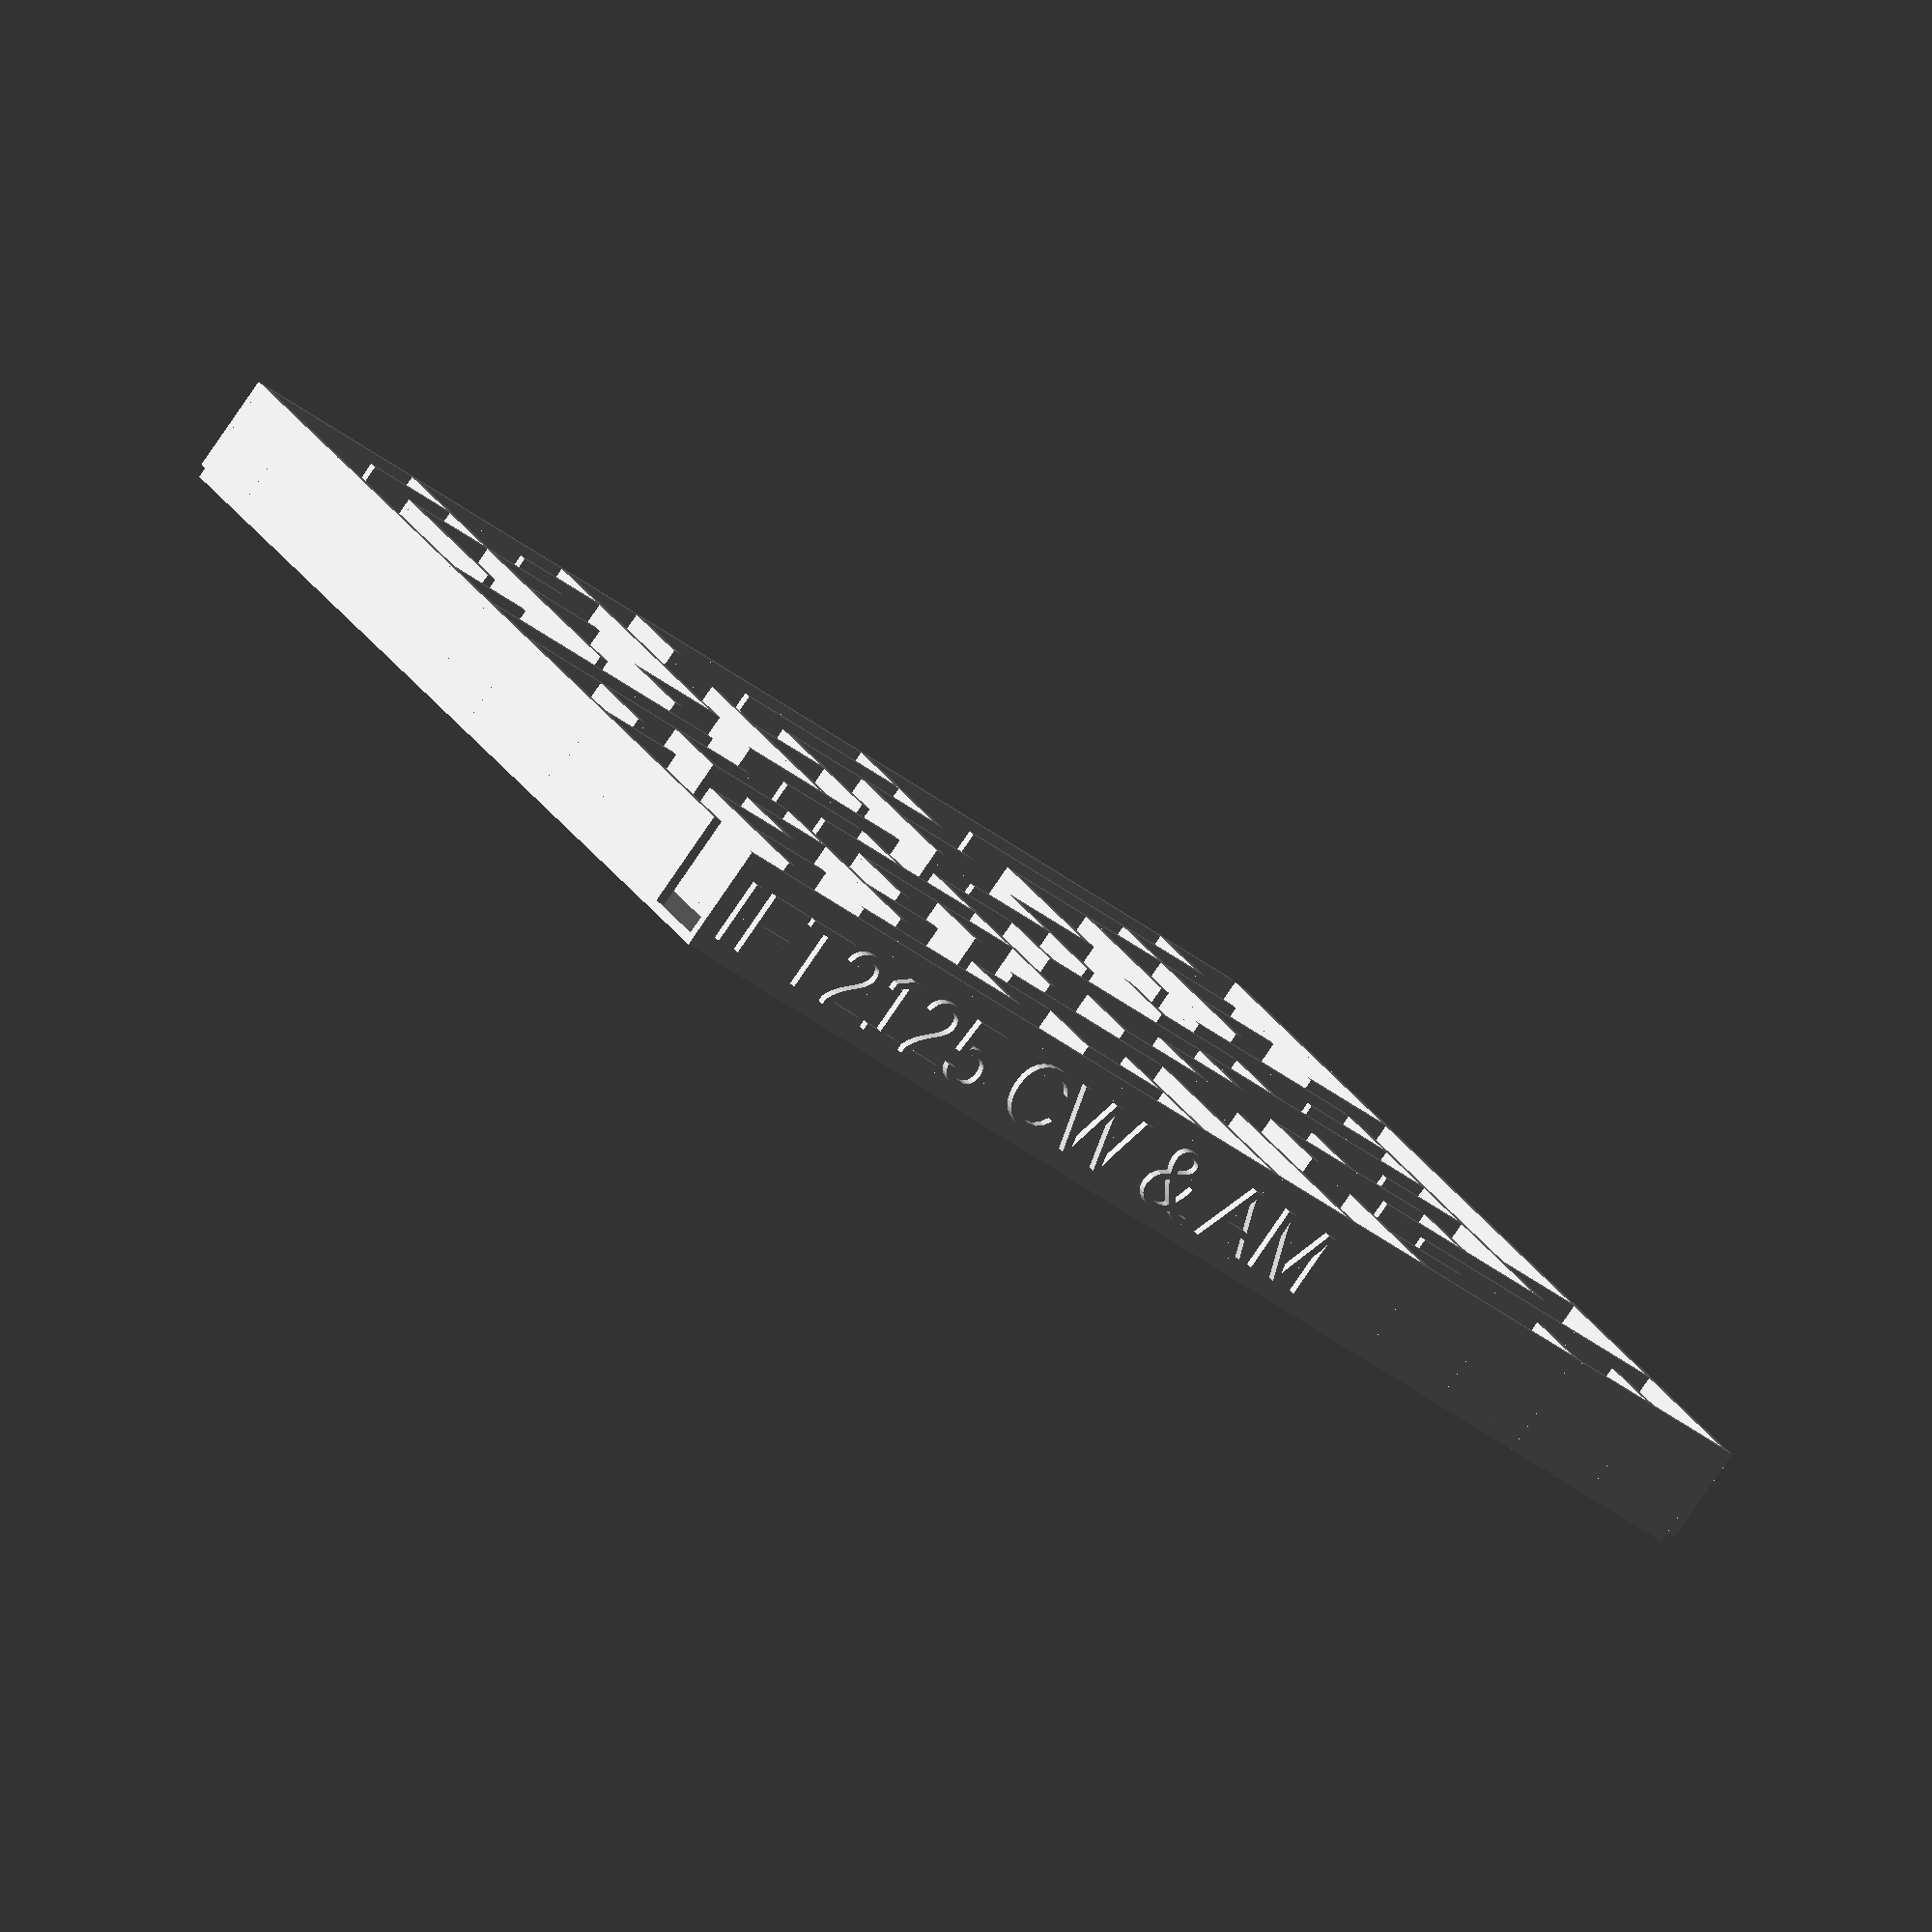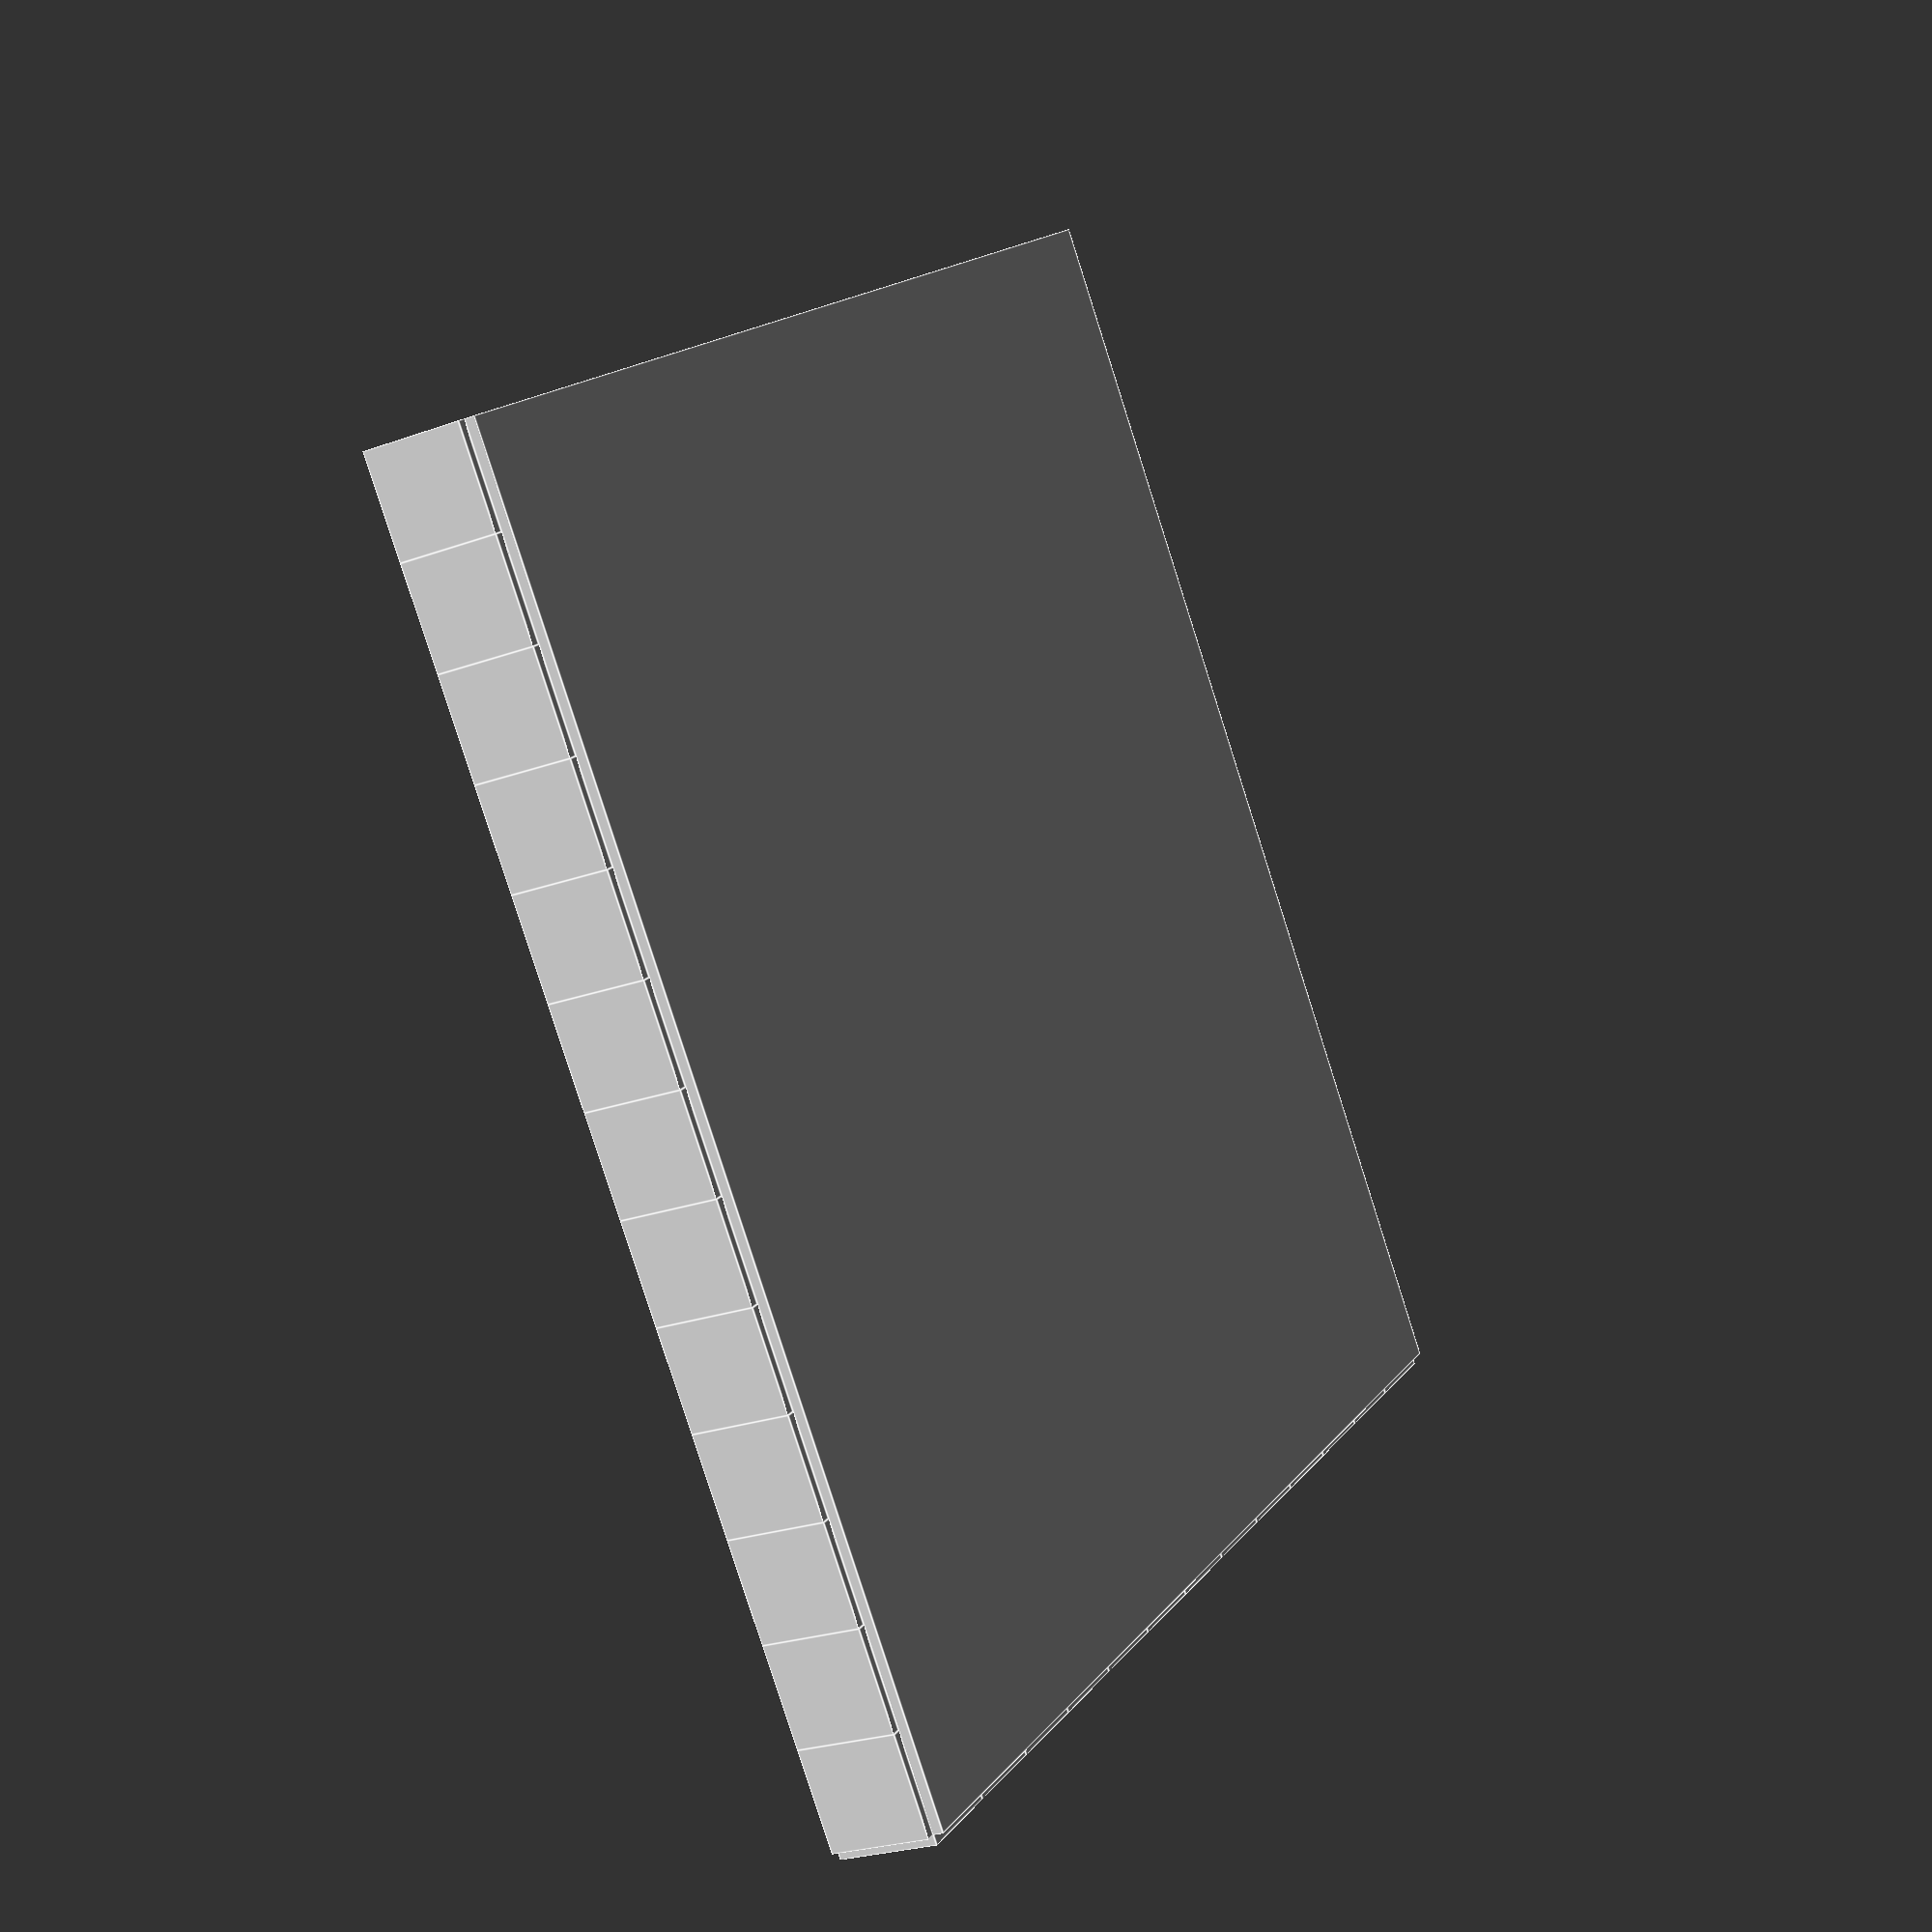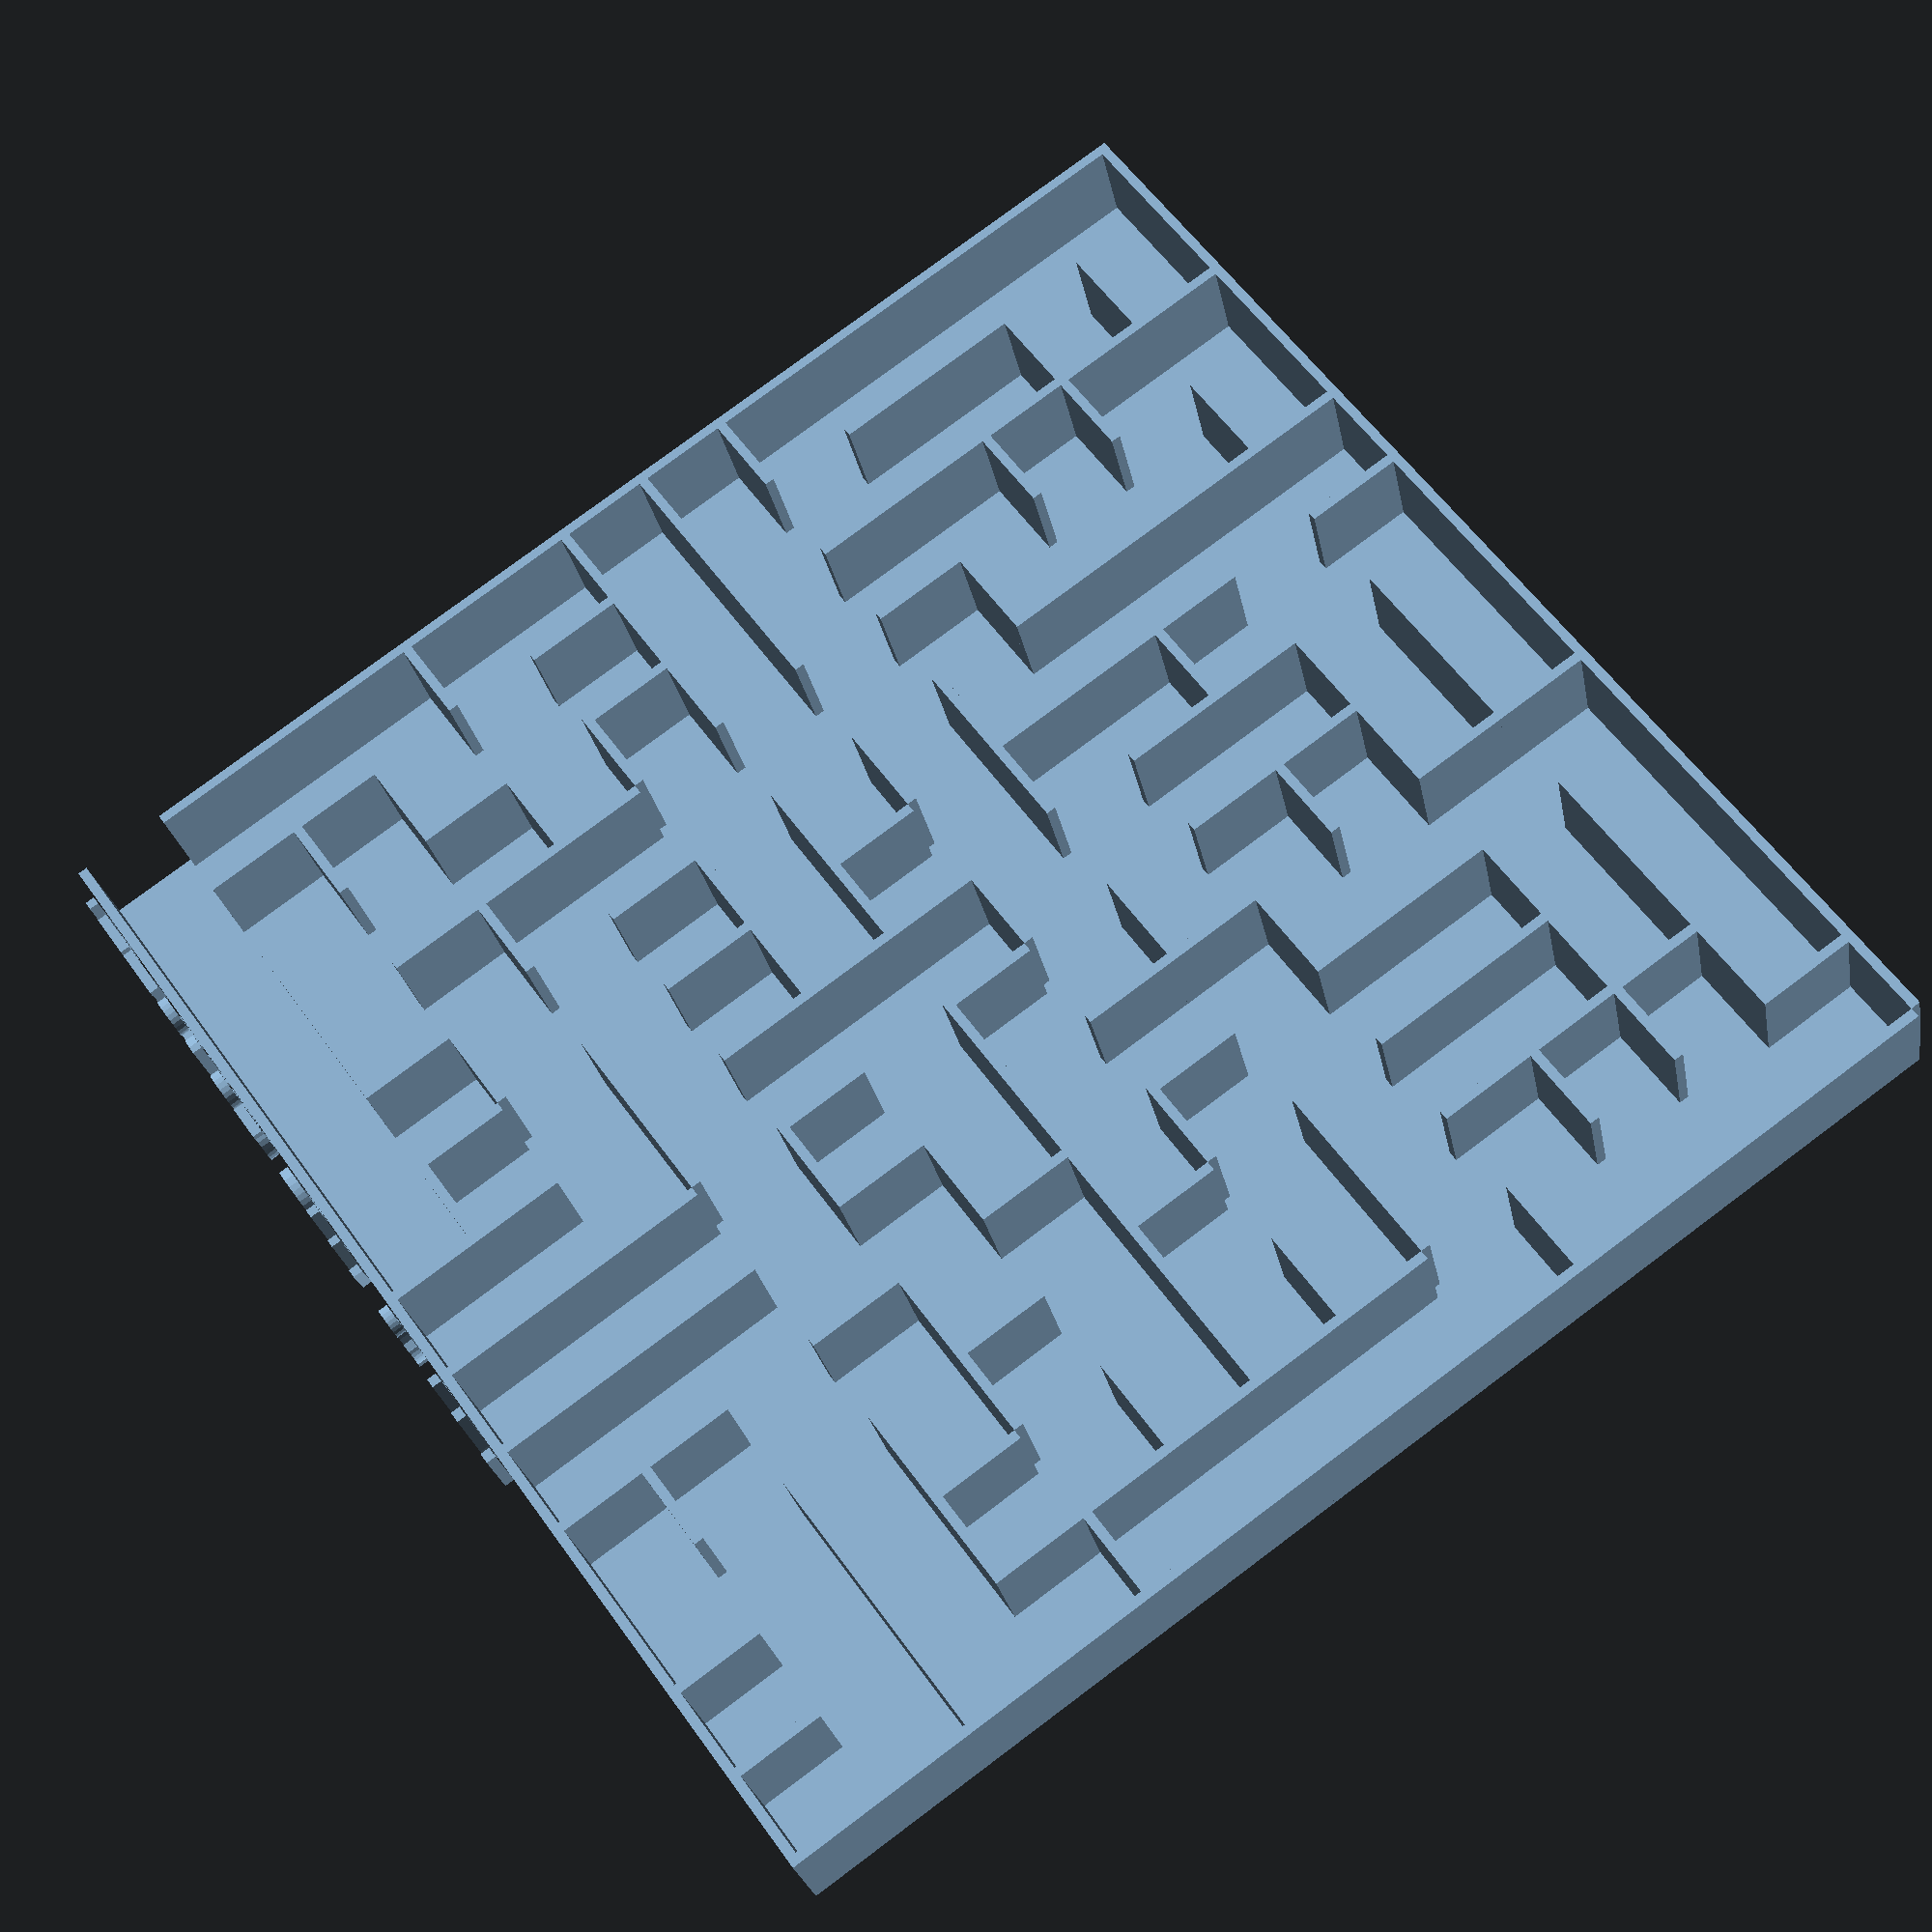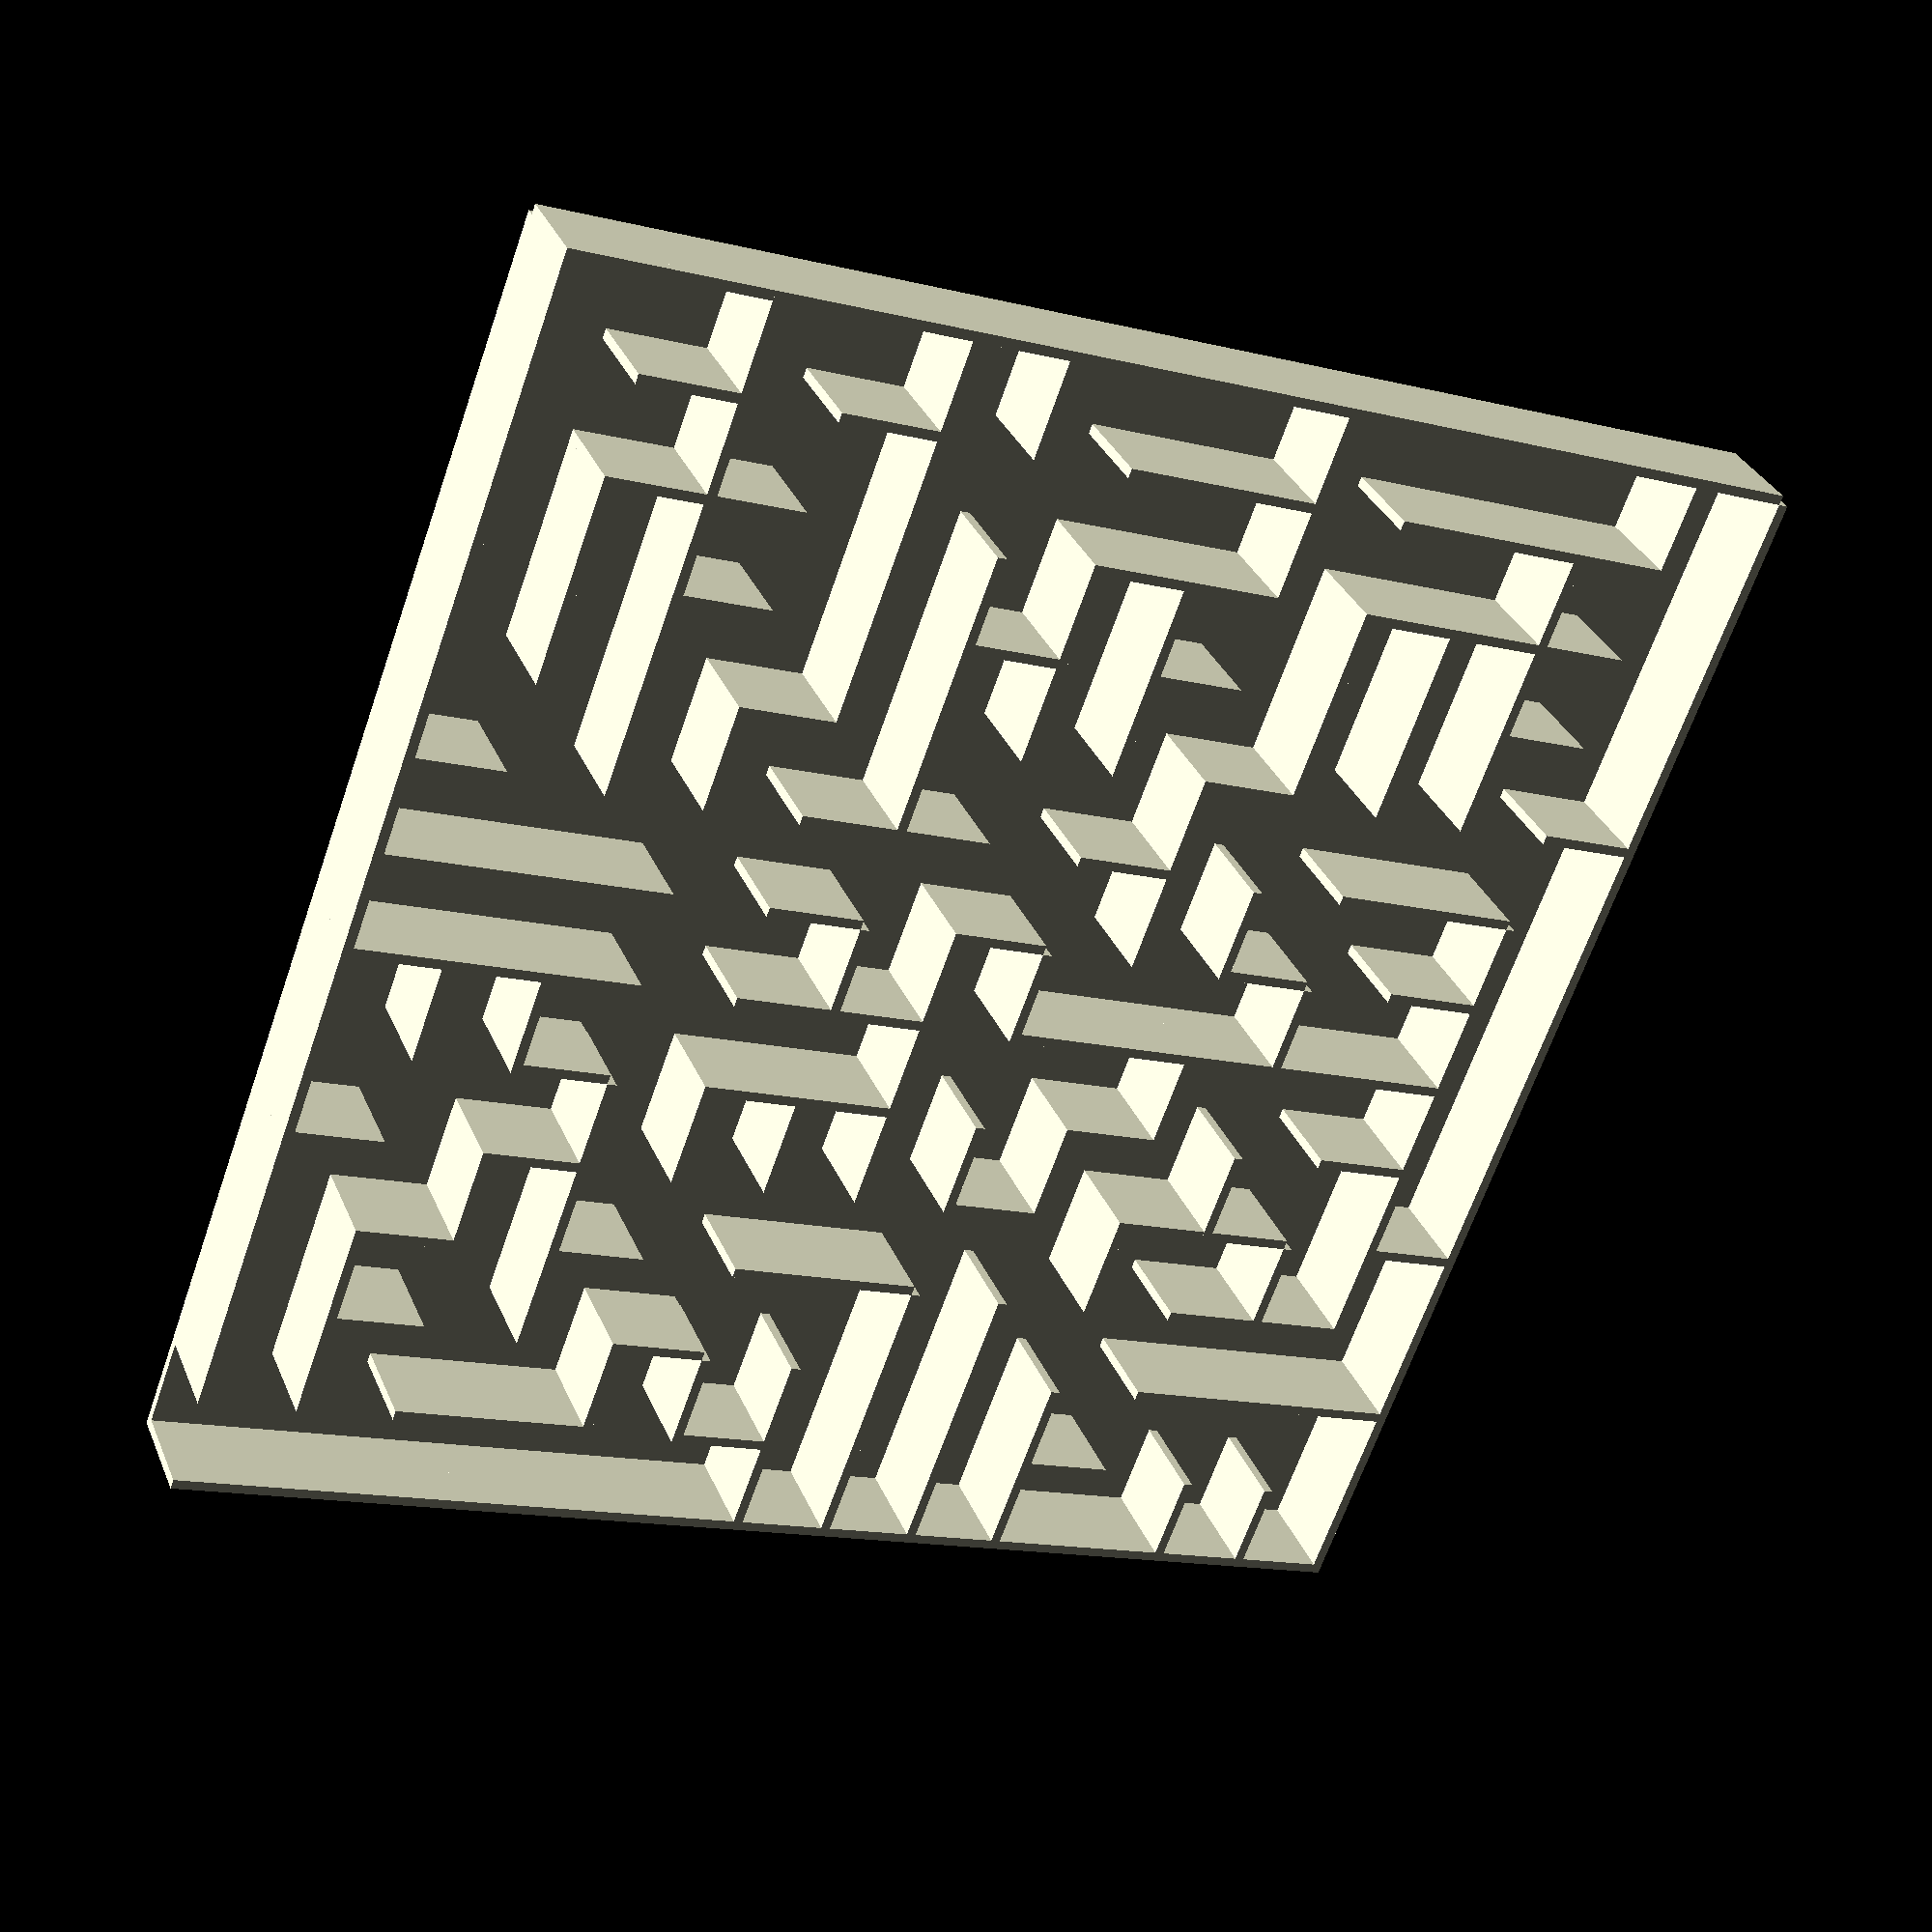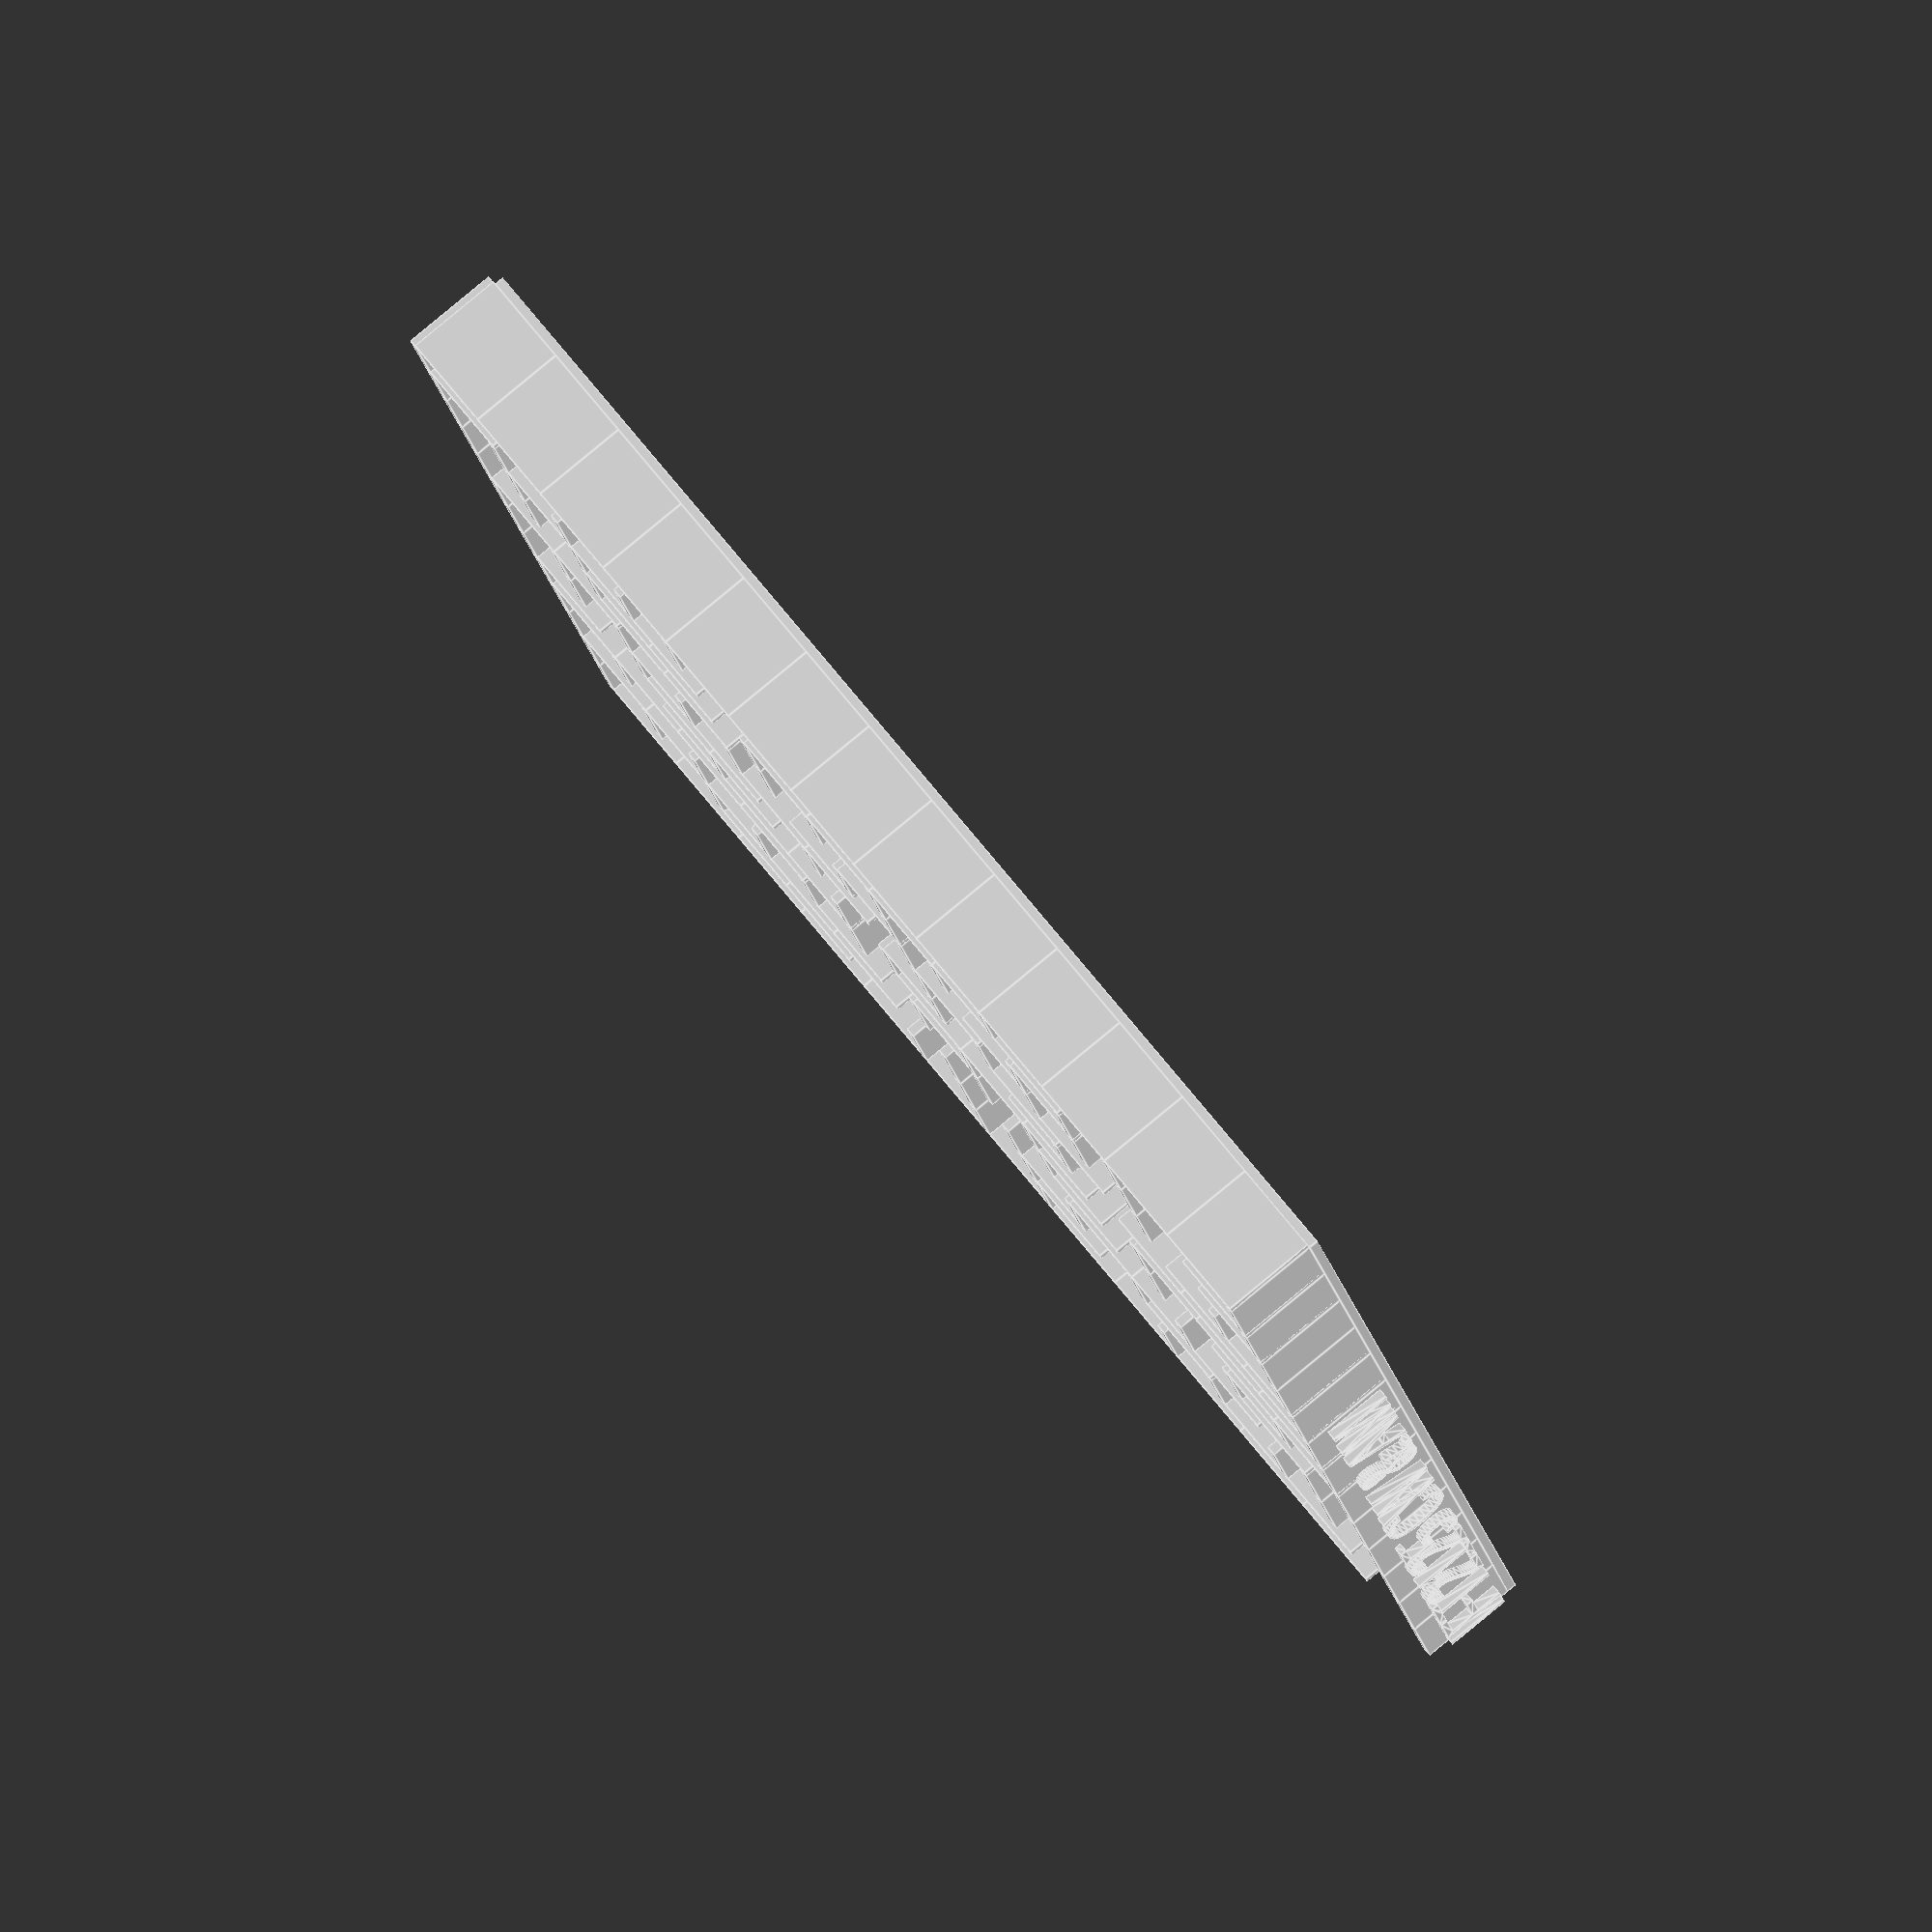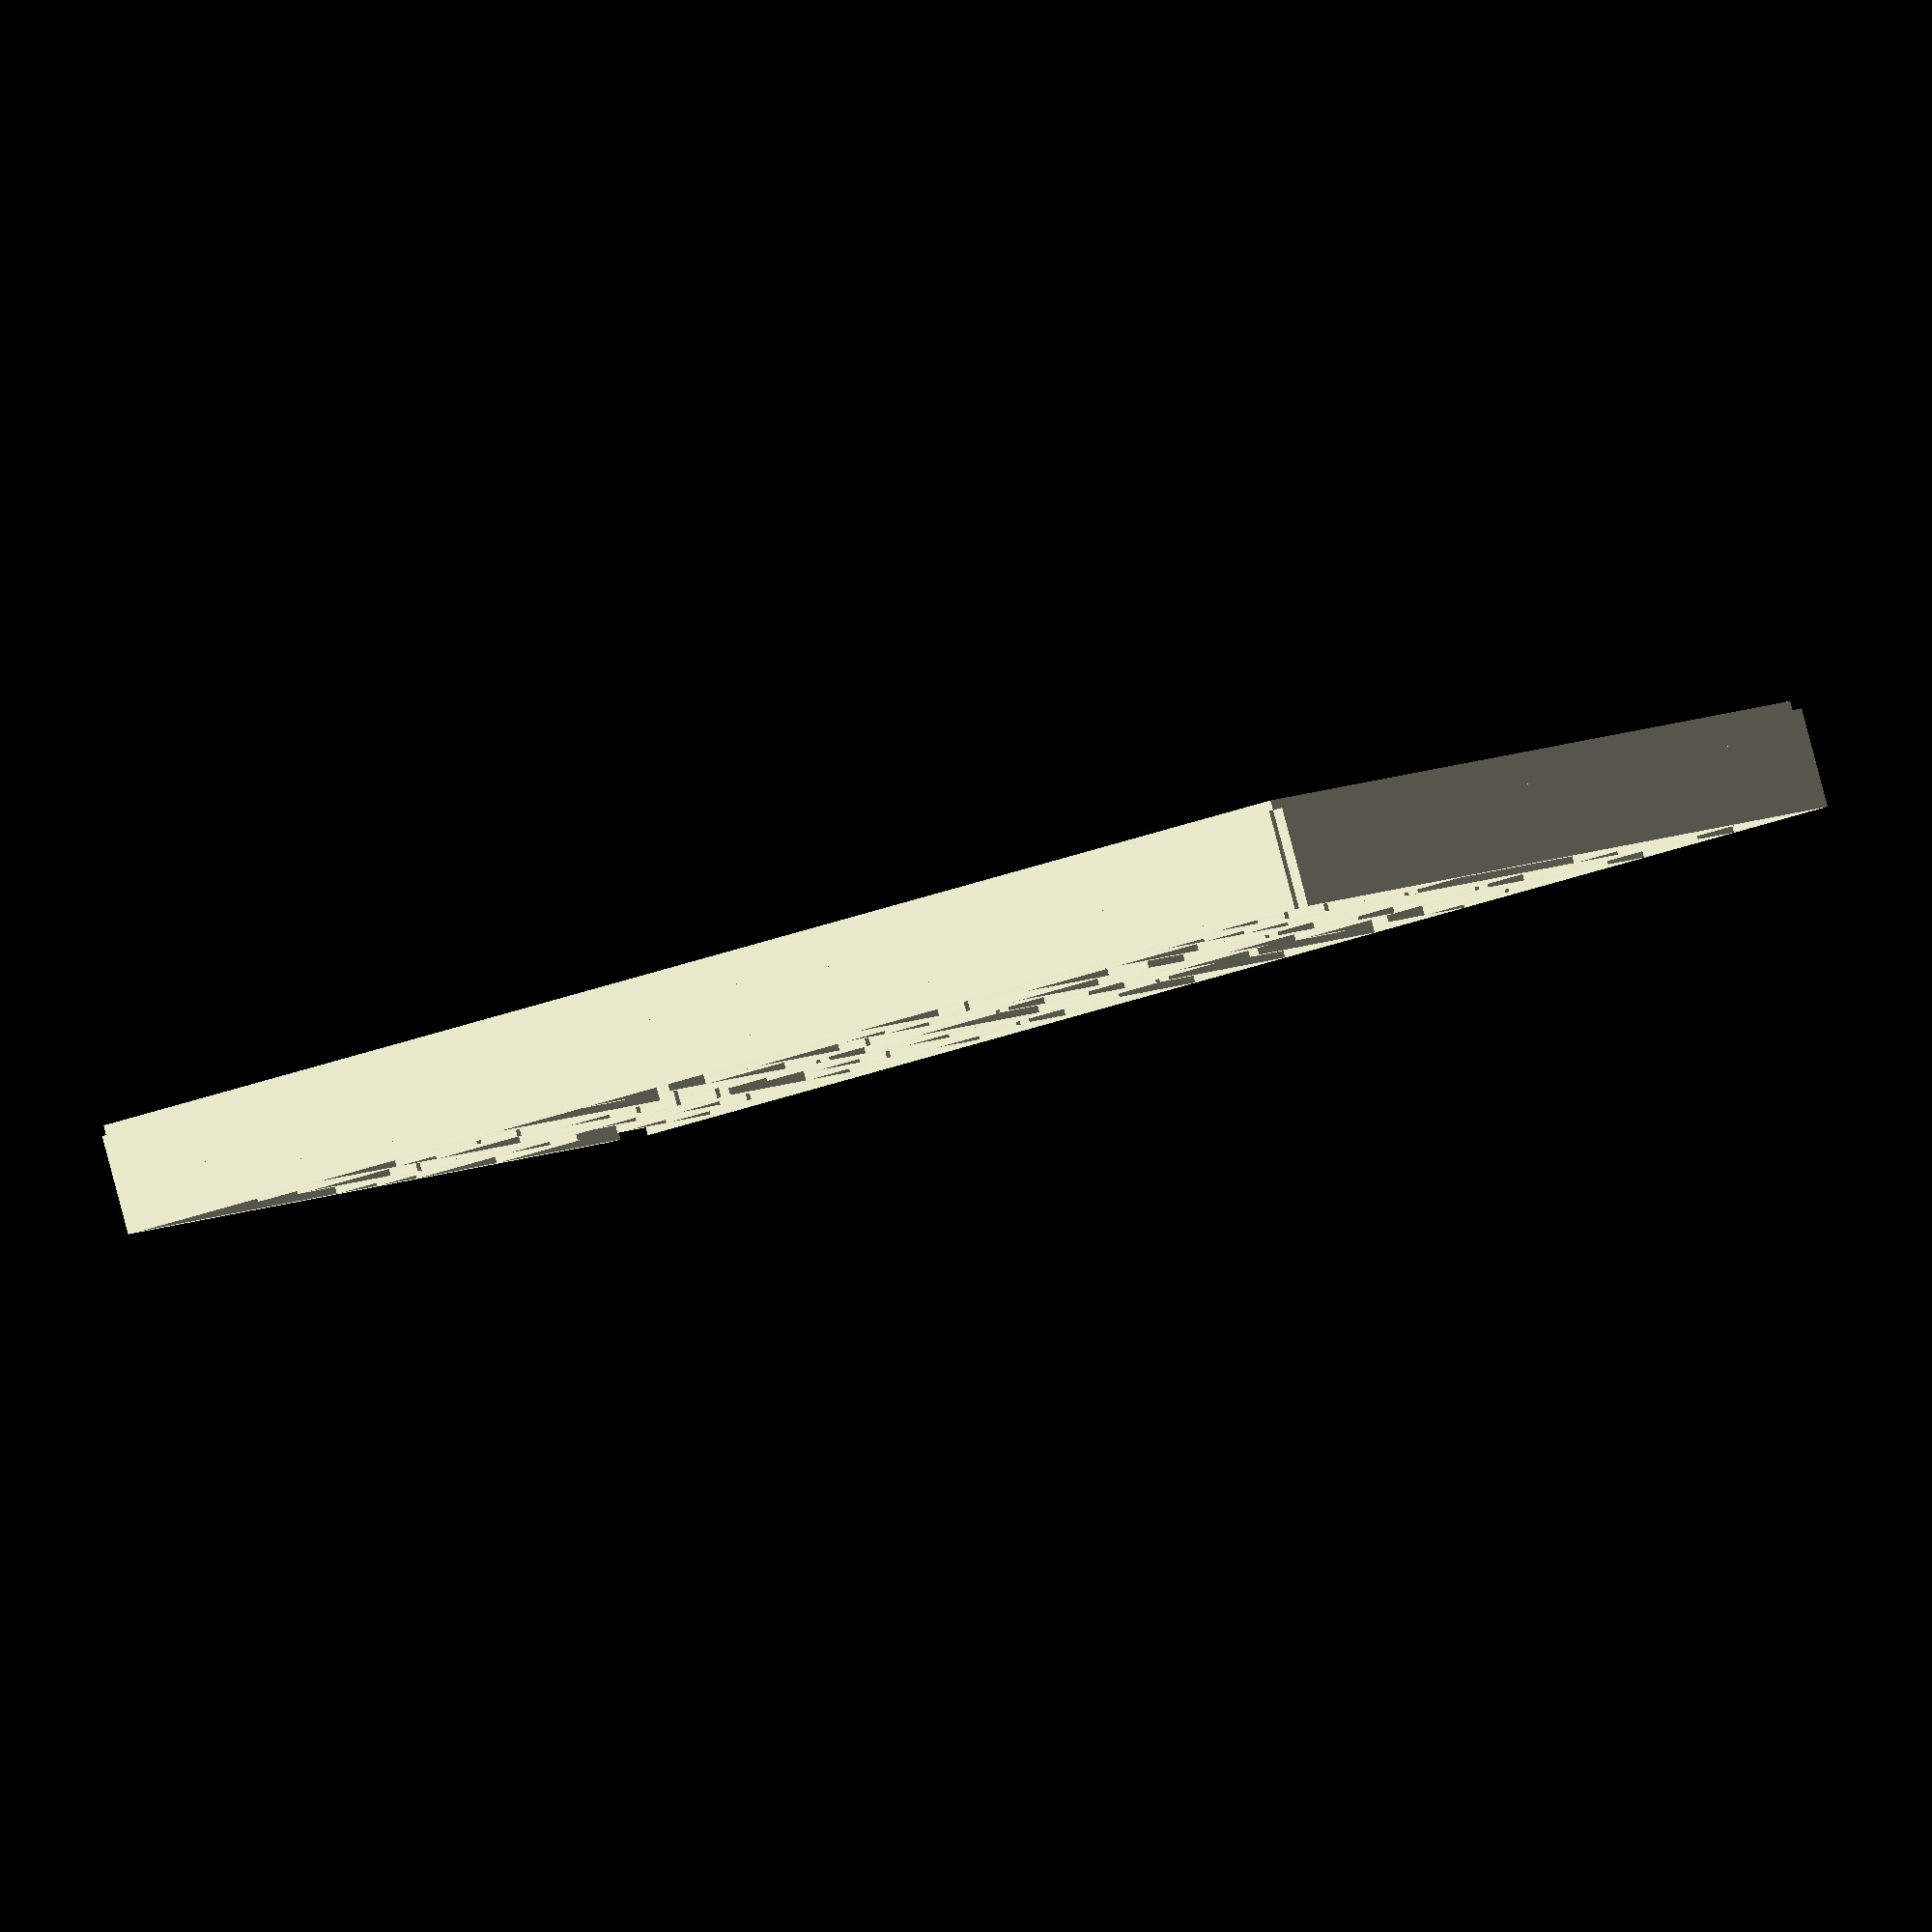
<openscad>
union() {
// Labyrinth generated for openscad// IFT2125 - H24// Authors : Canelle Wagner et Alex Maggioni// Floor
translate([0, 0, -1]) cube([130, 130, 1]);
// Wall
translate([0, 0, 0]) cube([10, 1, 10]);
// Wall
translate([10, 10, 0]) cube([1, 10, 10]);
// Wall
translate([0, 10, 0]) cube([1, 10, 10]);
// Wall
translate([10, 20, 0]) cube([1, 10, 10]);
// Wall
translate([0, 20, 0]) cube([1, 10, 10]);
// Wall
translate([0, 40, 0]) cube([10, 1, 10]);
// Wall
translate([0, 30, 0]) cube([1, 10, 10]);
// Wall
translate([0, 40, 0]) cube([10, 1, 10]);
// Wall
translate([0, 40, 0]) cube([1, 10, 10]);
// Wall
translate([10, 50, 0]) cube([1, 10, 10]);
// Wall
translate([0, 60, 0]) cube([10, 1, 10]);
// Wall
translate([0, 50, 0]) cube([1, 10, 10]);
// Wall
translate([0, 60, 0]) cube([10, 1, 10]);
// Wall
translate([0, 70, 0]) cube([10, 1, 10]);
// Wall
translate([0, 60, 0]) cube([1, 10, 10]);
// Wall
translate([0, 70, 0]) cube([10, 1, 10]);
// Wall
translate([0, 80, 0]) cube([10, 1, 10]);
// Wall
translate([0, 70, 0]) cube([1, 10, 10]);
// Wall
translate([0, 80, 0]) cube([10, 1, 10]);
// Wall
translate([0, 80, 0]) cube([1, 10, 10]);
// Wall
translate([10, 90, 0]) cube([1, 10, 10]);
// Wall
translate([0, 90, 0]) cube([1, 10, 10]);
// Wall
translate([10, 100, 0]) cube([1, 10, 10]);
// Wall
translate([0, 100, 0]) cube([1, 10, 10]);
// Wall
translate([0, 110, 0]) cube([1, 10, 10]);
// Wall
translate([0, 130, 0]) cube([10, 1, 10]);
// Wall
translate([0, 120, 0]) cube([1, 10, 10]);
// Wall
translate([10, 0, 0]) cube([10, 1, 10]);
// Wall
translate([10, 20, 0]) cube([10, 1, 10]);
// Wall
translate([10, 10, 0]) cube([1, 10, 10]);
// Wall
translate([10, 20, 0]) cube([10, 1, 10]);
// Wall
translate([10, 30, 0]) cube([10, 1, 10]);
// Wall
translate([10, 20, 0]) cube([1, 10, 10]);
// Wall
translate([10, 30, 0]) cube([10, 1, 10]);
// Wall
translate([20, 30, 0]) cube([1, 10, 10]);
// Wall
translate([20, 50, 0]) cube([1, 10, 10]);
// Wall
translate([10, 60, 0]) cube([10, 1, 10]);
// Wall
translate([10, 50, 0]) cube([1, 10, 10]);
// Wall
translate([10, 60, 0]) cube([10, 1, 10]);
// Wall
translate([10, 70, 0]) cube([10, 1, 10]);
// Wall
translate([10, 70, 0]) cube([10, 1, 10]);
// Wall
translate([20, 80, 0]) cube([1, 10, 10]);
// Wall
translate([20, 90, 0]) cube([1, 10, 10]);
// Wall
translate([10, 90, 0]) cube([1, 10, 10]);
// Wall
translate([20, 100, 0]) cube([1, 10, 10]);
// Wall
translate([10, 110, 0]) cube([10, 1, 10]);
// Wall
translate([10, 100, 0]) cube([1, 10, 10]);
// Wall
translate([10, 110, 0]) cube([10, 1, 10]);
// Wall
translate([20, 110, 0]) cube([1, 10, 10]);
// Wall
translate([10, 120, 0]) cube([10, 1, 10]);
// Wall
translate([10, 120, 0]) cube([10, 1, 10]);
// Wall
translate([20, 120, 0]) cube([1, 10, 10]);
// Wall
translate([10, 130, 0]) cube([10, 1, 10]);
// Wall
translate([20, 0, 0]) cube([10, 1, 10]);
// Wall
translate([20, 10, 0]) cube([10, 1, 10]);
// Wall
translate([20, 10, 0]) cube([10, 1, 10]);
// Wall
translate([30, 20, 0]) cube([1, 10, 10]);
// Wall
translate([30, 30, 0]) cube([1, 10, 10]);
// Wall
translate([20, 40, 0]) cube([10, 1, 10]);
// Wall
translate([20, 30, 0]) cube([1, 10, 10]);
// Wall
translate([20, 40, 0]) cube([10, 1, 10]);
// Wall
translate([30, 40, 0]) cube([1, 10, 10]);
// Wall
translate([20, 50, 0]) cube([10, 1, 10]);
// Wall
translate([20, 50, 0]) cube([10, 1, 10]);
// Wall
translate([20, 60, 0]) cube([10, 1, 10]);
// Wall
translate([20, 50, 0]) cube([1, 10, 10]);
// Wall
translate([20, 60, 0]) cube([10, 1, 10]);
// Wall
translate([20, 70, 0]) cube([10, 1, 10]);
// Wall
translate([20, 70, 0]) cube([10, 1, 10]);
// Wall
translate([30, 80, 0]) cube([1, 10, 10]);
// Wall
translate([20, 80, 0]) cube([1, 10, 10]);
// Wall
translate([20, 100, 0]) cube([10, 1, 10]);
// Wall
translate([20, 90, 0]) cube([1, 10, 10]);
// Wall
translate([20, 100, 0]) cube([10, 1, 10]);
// Wall
translate([20, 110, 0]) cube([10, 1, 10]);
// Wall
translate([20, 100, 0]) cube([1, 10, 10]);
// Wall
translate([20, 110, 0]) cube([10, 1, 10]);
// Wall
translate([20, 110, 0]) cube([1, 10, 10]);
// Wall
translate([20, 130, 0]) cube([10, 1, 10]);
// Wall
translate([20, 120, 0]) cube([1, 10, 10]);
// Wall
translate([30, 0, 0]) cube([10, 1, 10]);
// Wall
translate([30, 10, 0]) cube([10, 1, 10]);
// Wall
translate([30, 10, 0]) cube([10, 1, 10]);
// Wall
translate([40, 10, 0]) cube([1, 10, 10]);
// Wall
translate([30, 30, 0]) cube([10, 1, 10]);
// Wall
translate([30, 20, 0]) cube([1, 10, 10]);
// Wall
translate([30, 30, 0]) cube([10, 1, 10]);
// Wall
translate([30, 30, 0]) cube([1, 10, 10]);
// Wall
translate([40, 40, 0]) cube([1, 10, 10]);
// Wall
translate([30, 40, 0]) cube([1, 10, 10]);
// Wall
translate([30, 90, 0]) cube([10, 1, 10]);
// Wall
translate([30, 80, 0]) cube([1, 10, 10]);
// Wall
translate([30, 90, 0]) cube([10, 1, 10]);
// Wall
translate([40, 90, 0]) cube([1, 10, 10]);
// Wall
translate([40, 100, 0]) cube([1, 10, 10]);
// Wall
translate([40, 110, 0]) cube([1, 10, 10]);
// Wall
translate([30, 120, 0]) cube([10, 1, 10]);
// Wall
translate([30, 120, 0]) cube([10, 1, 10]);
// Wall
translate([40, 120, 0]) cube([1, 10, 10]);
// Wall
translate([30, 130, 0]) cube([10, 1, 10]);
// Wall
translate([40, 0, 0]) cube([10, 1, 10]);
// Wall
translate([50, 10, 0]) cube([1, 10, 10]);
// Wall
translate([40, 20, 0]) cube([10, 1, 10]);
// Wall
translate([40, 10, 0]) cube([1, 10, 10]);
// Wall
translate([40, 20, 0]) cube([10, 1, 10]);
// Wall
translate([50, 40, 0]) cube([1, 10, 10]);
// Wall
translate([40, 50, 0]) cube([10, 1, 10]);
// Wall
translate([40, 40, 0]) cube([1, 10, 10]);
// Wall
translate([40, 50, 0]) cube([10, 1, 10]);
// Wall
translate([40, 60, 0]) cube([10, 1, 10]);
// Wall
translate([40, 60, 0]) cube([10, 1, 10]);
// Wall
translate([50, 60, 0]) cube([1, 10, 10]);
// Wall
translate([40, 70, 0]) cube([10, 1, 10]);
// Wall
translate([40, 70, 0]) cube([10, 1, 10]);
// Wall
translate([40, 80, 0]) cube([10, 1, 10]);
// Wall
translate([40, 80, 0]) cube([10, 1, 10]);
// Wall
translate([50, 80, 0]) cube([1, 10, 10]);
// Wall
translate([50, 90, 0]) cube([1, 10, 10]);
// Wall
translate([40, 90, 0]) cube([1, 10, 10]);
// Wall
translate([50, 100, 0]) cube([1, 10, 10]);
// Wall
translate([40, 100, 0]) cube([1, 10, 10]);
// Wall
translate([40, 110, 0]) cube([1, 10, 10]);
// Wall
translate([50, 120, 0]) cube([1, 10, 10]);
// Wall
translate([40, 130, 0]) cube([10, 1, 10]);
// Wall
translate([40, 120, 0]) cube([1, 10, 10]);
// Wall
translate([50, 0, 0]) cube([10, 1, 10]);
// Wall
translate([60, 0, 0]) cube([1, 10, 10]);
// Wall
translate([50, 10, 0]) cube([10, 1, 10]);
// Wall
translate([50, 10, 0]) cube([10, 1, 10]);
// Wall
translate([60, 10, 0]) cube([1, 10, 10]);
// Wall
translate([50, 10, 0]) cube([1, 10, 10]);
// Wall
translate([50, 30, 0]) cube([10, 1, 10]);
// Wall
translate([50, 30, 0]) cube([10, 1, 10]);
// Wall
translate([60, 40, 0]) cube([1, 10, 10]);
// Wall
translate([50, 50, 0]) cube([10, 1, 10]);
// Wall
translate([50, 40, 0]) cube([1, 10, 10]);
// Wall
translate([50, 50, 0]) cube([10, 1, 10]);
// Wall
translate([60, 50, 0]) cube([1, 10, 10]);
// Wall
translate([50, 60, 0]) cube([10, 1, 10]);
// Wall
translate([50, 60, 0]) cube([10, 1, 10]);
// Wall
translate([60, 60, 0]) cube([1, 10, 10]);
// Wall
translate([50, 60, 0]) cube([1, 10, 10]);
// Wall
translate([50, 80, 0]) cube([10, 1, 10]);
// Wall
translate([50, 80, 0]) cube([10, 1, 10]);
// Wall
translate([50, 80, 0]) cube([1, 10, 10]);
// Wall
translate([60, 90, 0]) cube([1, 10, 10]);
// Wall
translate([50, 100, 0]) cube([10, 1, 10]);
// Wall
translate([50, 90, 0]) cube([1, 10, 10]);
// Wall
translate([50, 100, 0]) cube([10, 1, 10]);
// Wall
translate([60, 100, 0]) cube([1, 10, 10]);
// Wall
translate([50, 100, 0]) cube([1, 10, 10]);
// Wall
translate([50, 130, 0]) cube([10, 1, 10]);
// Wall
translate([50, 120, 0]) cube([1, 10, 10]);
// Wall
translate([60, 0, 0]) cube([10, 1, 10]);
// Wall
translate([70, 0, 0]) cube([1, 10, 10]);
// Wall
translate([60, 0, 0]) cube([1, 10, 10]);
// Wall
translate([70, 10, 0]) cube([1, 10, 10]);
// Wall
translate([60, 10, 0]) cube([1, 10, 10]);
// Wall
translate([70, 20, 0]) cube([1, 10, 10]);
// Wall
translate([60, 30, 0]) cube([10, 1, 10]);
// Wall
translate([60, 30, 0]) cube([10, 1, 10]);
// Wall
translate([70, 40, 0]) cube([1, 10, 10]);
// Wall
translate([60, 40, 0]) cube([1, 10, 10]);
// Wall
translate([60, 50, 0]) cube([1, 10, 10]);
// Wall
translate([70, 60, 0]) cube([1, 10, 10]);
// Wall
translate([60, 70, 0]) cube([10, 1, 10]);
// Wall
translate([60, 60, 0]) cube([1, 10, 10]);
// Wall
translate([60, 70, 0]) cube([10, 1, 10]);
// Wall
translate([70, 90, 0]) cube([1, 10, 10]);
// Wall
translate([60, 90, 0]) cube([1, 10, 10]);
// Wall
translate([70, 100, 0]) cube([1, 10, 10]);
// Wall
translate([60, 110, 0]) cube([10, 1, 10]);
// Wall
translate([60, 100, 0]) cube([1, 10, 10]);
// Wall
translate([60, 110, 0]) cube([10, 1, 10]);
// Wall
translate([60, 120, 0]) cube([10, 1, 10]);
// Wall
translate([60, 120, 0]) cube([10, 1, 10]);
// Wall
translate([60, 130, 0]) cube([10, 1, 10]);
// Wall
translate([70, 0, 0]) cube([10, 1, 10]);
// Wall
translate([80, 0, 0]) cube([1, 10, 10]);
// Wall
translate([70, 0, 0]) cube([1, 10, 10]);
// Wall
translate([80, 10, 0]) cube([1, 10, 10]);
// Wall
translate([70, 10, 0]) cube([1, 10, 10]);
// Wall
translate([80, 20, 0]) cube([1, 10, 10]);
// Wall
translate([70, 20, 0]) cube([1, 10, 10]);
// Wall
translate([70, 40, 0]) cube([10, 1, 10]);
// Wall
translate([70, 40, 0]) cube([10, 1, 10]);
// Wall
translate([80, 40, 0]) cube([1, 10, 10]);
// Wall
translate([70, 40, 0]) cube([1, 10, 10]);
// Wall
translate([70, 60, 0]) cube([10, 1, 10]);
// Wall
translate([70, 60, 0]) cube([10, 1, 10]);
// Wall
translate([70, 60, 0]) cube([1, 10, 10]);
// Wall
translate([80, 70, 0]) cube([1, 10, 10]);
// Wall
translate([70, 80, 0]) cube([10, 1, 10]);
// Wall
translate([70, 80, 0]) cube([10, 1, 10]);
// Wall
translate([80, 80, 0]) cube([1, 10, 10]);
// Wall
translate([70, 100, 0]) cube([10, 1, 10]);
// Wall
translate([70, 90, 0]) cube([1, 10, 10]);
// Wall
translate([70, 100, 0]) cube([10, 1, 10]);
// Wall
translate([70, 110, 0]) cube([10, 1, 10]);
// Wall
translate([70, 100, 0]) cube([1, 10, 10]);
// Wall
translate([70, 110, 0]) cube([10, 1, 10]);
// Wall
translate([80, 110, 0]) cube([1, 10, 10]);
// Wall
translate([70, 120, 0]) cube([10, 1, 10]);
// Wall
translate([70, 120, 0]) cube([10, 1, 10]);
// Wall
translate([80, 120, 0]) cube([1, 10, 10]);
// Wall
translate([70, 130, 0]) cube([10, 1, 10]);
// Wall
translate([80, 0, 0]) cube([10, 1, 10]);
// Wall
translate([90, 0, 0]) cube([1, 10, 10]);
// Wall
translate([80, 0, 0]) cube([1, 10, 10]);
// Wall
translate([90, 10, 0]) cube([1, 10, 10]);
// Wall
translate([80, 10, 0]) cube([1, 10, 10]);
// Wall
translate([80, 20, 0]) cube([1, 10, 10]);
// Wall
translate([90, 30, 0]) cube([1, 10, 10]);
// Wall
translate([80, 50, 0]) cube([10, 1, 10]);
// Wall
translate([80, 40, 0]) cube([1, 10, 10]);
// Wall
translate([80, 50, 0]) cube([10, 1, 10]);
// Wall
translate([90, 50, 0]) cube([1, 10, 10]);
// Wall
translate([80, 60, 0]) cube([10, 1, 10]);
// Wall
translate([80, 60, 0]) cube([10, 1, 10]);
// Wall
translate([90, 70, 0]) cube([1, 10, 10]);
// Wall
translate([80, 70, 0]) cube([1, 10, 10]);
// Wall
translate([80, 90, 0]) cube([10, 1, 10]);
// Wall
translate([80, 80, 0]) cube([1, 10, 10]);
// Wall
translate([80, 90, 0]) cube([10, 1, 10]);
// Wall
translate([90, 90, 0]) cube([1, 10, 10]);
// Wall
translate([90, 100, 0]) cube([1, 10, 10]);
// Wall
translate([80, 110, 0]) cube([1, 10, 10]);
// Wall
translate([80, 130, 0]) cube([10, 1, 10]);
// Wall
translate([80, 120, 0]) cube([1, 10, 10]);
// Wall
translate([90, 0, 0]) cube([10, 1, 10]);
// Wall
translate([90, 10, 0]) cube([10, 1, 10]);
// Wall
translate([90, 0, 0]) cube([1, 10, 10]);
// Wall
translate([90, 10, 0]) cube([10, 1, 10]);
// Wall
translate([90, 10, 0]) cube([1, 10, 10]);
// Wall
translate([90, 40, 0]) cube([10, 1, 10]);
// Wall
translate([90, 30, 0]) cube([1, 10, 10]);
// Wall
translate([90, 40, 0]) cube([10, 1, 10]);
// Wall
translate([100, 40, 0]) cube([1, 10, 10]);
// Wall
translate([90, 60, 0]) cube([10, 1, 10]);
// Wall
translate([90, 50, 0]) cube([1, 10, 10]);
// Wall
translate([90, 60, 0]) cube([10, 1, 10]);
// Wall
translate([100, 60, 0]) cube([1, 10, 10]);
// Wall
translate([90, 70, 0]) cube([10, 1, 10]);
// Wall
translate([90, 70, 0]) cube([10, 1, 10]);
// Wall
translate([90, 70, 0]) cube([1, 10, 10]);
// Wall
translate([100, 90, 0]) cube([1, 10, 10]);
// Wall
translate([90, 90, 0]) cube([1, 10, 10]);
// Wall
translate([100, 100, 0]) cube([1, 10, 10]);
// Wall
translate([90, 110, 0]) cube([10, 1, 10]);
// Wall
translate([90, 100, 0]) cube([1, 10, 10]);
// Wall
translate([90, 110, 0]) cube([10, 1, 10]);
// Wall
translate([90, 120, 0]) cube([10, 1, 10]);
// Wall
translate([90, 120, 0]) cube([10, 1, 10]);
// Wall
translate([90, 130, 0]) cube([10, 1, 10]);
// Wall
translate([100, 0, 0]) cube([10, 1, 10]);
// Wall
translate([110, 0, 0]) cube([1, 10, 10]);
// Wall
translate([100, 20, 0]) cube([10, 1, 10]);
// Wall
translate([100, 20, 0]) cube([10, 1, 10]);
// Wall
translate([100, 30, 0]) cube([10, 1, 10]);
// Wall
translate([100, 30, 0]) cube([10, 1, 10]);
// Wall
translate([110, 30, 0]) cube([1, 10, 10]);
// Wall
translate([100, 40, 0]) cube([10, 1, 10]);
// Wall
translate([100, 40, 0]) cube([10, 1, 10]);
// Wall
translate([100, 40, 0]) cube([1, 10, 10]);
// Wall
translate([100, 60, 0]) cube([10, 1, 10]);
// Wall
translate([100, 60, 0]) cube([10, 1, 10]);
// Wall
translate([100, 60, 0]) cube([1, 10, 10]);
// Wall
translate([100, 80, 0]) cube([10, 1, 10]);
// Wall
translate([100, 80, 0]) cube([10, 1, 10]);
// Wall
translate([110, 90, 0]) cube([1, 10, 10]);
// Wall
translate([100, 90, 0]) cube([1, 10, 10]);
// Wall
translate([110, 100, 0]) cube([1, 10, 10]);
// Wall
translate([100, 110, 0]) cube([10, 1, 10]);
// Wall
translate([100, 100, 0]) cube([1, 10, 10]);
// Wall
translate([100, 110, 0]) cube([10, 1, 10]);
// Wall
translate([110, 110, 0]) cube([1, 10, 10]);
// Wall
translate([100, 120, 0]) cube([10, 1, 10]);
// Wall
translate([100, 120, 0]) cube([10, 1, 10]);
// Wall
translate([100, 130, 0]) cube([10, 1, 10]);
// Wall
translate([110, 0, 0]) cube([10, 1, 10]);
// Wall
translate([120, 0, 0]) cube([1, 10, 10]);
// Wall
translate([110, 0, 0]) cube([1, 10, 10]);
// Wall
translate([110, 20, 0]) cube([10, 1, 10]);
// Wall
translate([110, 20, 0]) cube([10, 1, 10]);
// Wall
translate([110, 30, 0]) cube([10, 1, 10]);
// Wall
translate([110, 30, 0]) cube([10, 1, 10]);
// Wall
translate([120, 30, 0]) cube([1, 10, 10]);
// Wall
translate([110, 30, 0]) cube([1, 10, 10]);
// Wall
translate([120, 40, 0]) cube([1, 10, 10]);
// Wall
translate([110, 50, 0]) cube([10, 1, 10]);
// Wall
translate([110, 50, 0]) cube([10, 1, 10]);
// Wall
translate([120, 50, 0]) cube([1, 10, 10]);
// Wall
translate([110, 60, 0]) cube([10, 1, 10]);
// Wall
translate([110, 60, 0]) cube([10, 1, 10]);
// Wall
translate([120, 60, 0]) cube([1, 10, 10]);
// Wall
translate([110, 70, 0]) cube([10, 1, 10]);
// Wall
translate([110, 70, 0]) cube([10, 1, 10]);
// Wall
translate([120, 70, 0]) cube([1, 10, 10]);
// Wall
translate([110, 80, 0]) cube([10, 1, 10]);
// Wall
translate([110, 80, 0]) cube([10, 1, 10]);
// Wall
translate([110, 100, 0]) cube([10, 1, 10]);
// Wall
translate([110, 90, 0]) cube([1, 10, 10]);
// Wall
translate([110, 100, 0]) cube([10, 1, 10]);
// Wall
translate([110, 110, 0]) cube([10, 1, 10]);
// Wall
translate([110, 100, 0]) cube([1, 10, 10]);
// Wall
translate([110, 110, 0]) cube([10, 1, 10]);
// Wall
translate([110, 120, 0]) cube([10, 1, 10]);
// Wall
translate([110, 110, 0]) cube([1, 10, 10]);
// Wall
translate([110, 120, 0]) cube([10, 1, 10]);
// Wall
translate([120, 120, 0]) cube([1, 10, 10]);
// Wall
translate([110, 130, 0]) cube([10, 1, 10]);
// Wall
translate([120, 0, 0]) cube([10, 1, 10]);
// Wall
translate([130, 0, 0]) cube([1, 10, 10]);
// Wall
translate([120, 0, 0]) cube([1, 10, 10]);
// Wall
translate([130, 10, 0]) cube([1, 10, 10]);
// Wall
translate([120, 20, 0]) cube([10, 1, 10]);
// Wall
translate([120, 20, 0]) cube([10, 1, 10]);
// Wall
translate([130, 20, 0]) cube([1, 10, 10]);
// Wall
translate([130, 30, 0]) cube([1, 10, 10]);
// Wall
translate([120, 40, 0]) cube([10, 1, 10]);
// Wall
translate([120, 30, 0]) cube([1, 10, 10]);
// Wall
translate([120, 40, 0]) cube([10, 1, 10]);
// Wall
translate([130, 40, 0]) cube([1, 10, 10]);
// Wall
translate([120, 40, 0]) cube([1, 10, 10]);
// Wall
translate([130, 50, 0]) cube([1, 10, 10]);
// Wall
translate([120, 50, 0]) cube([1, 10, 10]);
// Wall
translate([130, 60, 0]) cube([1, 10, 10]);
// Wall
translate([120, 60, 0]) cube([1, 10, 10]);
// Wall
translate([130, 70, 0]) cube([1, 10, 10]);
// Wall
translate([120, 70, 0]) cube([1, 10, 10]);
// Wall
translate([130, 80, 0]) cube([1, 10, 10]);
// Wall
translate([120, 90, 0]) cube([10, 1, 10]);
// Wall
translate([120, 90, 0]) cube([10, 1, 10]);
// Wall
translate([130, 90, 0]) cube([1, 10, 10]);
// Wall
translate([130, 100, 0]) cube([1, 10, 10]);
// Wall
translate([130, 110, 0]) cube([1, 10, 10]);
// Wall
translate([130, 120, 0]) cube([1, 10, 10]);
// Wall
translate([120, 130, 0]) cube([10, 1, 10]);
// Wall
translate([120, 120, 0]) cube([1, 10, 10]);
// Logo
translate([1, -0.2,  1]){
rotate([90, 0, 0]){
linear_extrude(1) text("IFT2125 CW & AM", size=7.0);
}
}
}

</openscad>
<views>
elev=263.5 azim=153.3 roll=214.5 proj=o view=wireframe
elev=204.9 azim=306.9 roll=59.6 proj=p view=edges
elev=25.4 azim=54.5 roll=10.4 proj=p view=wireframe
elev=147.6 azim=200.3 roll=200.2 proj=p view=wireframe
elev=94.6 azim=76.3 roll=129.4 proj=o view=edges
elev=271.8 azim=336.0 roll=345.2 proj=o view=solid
</views>
